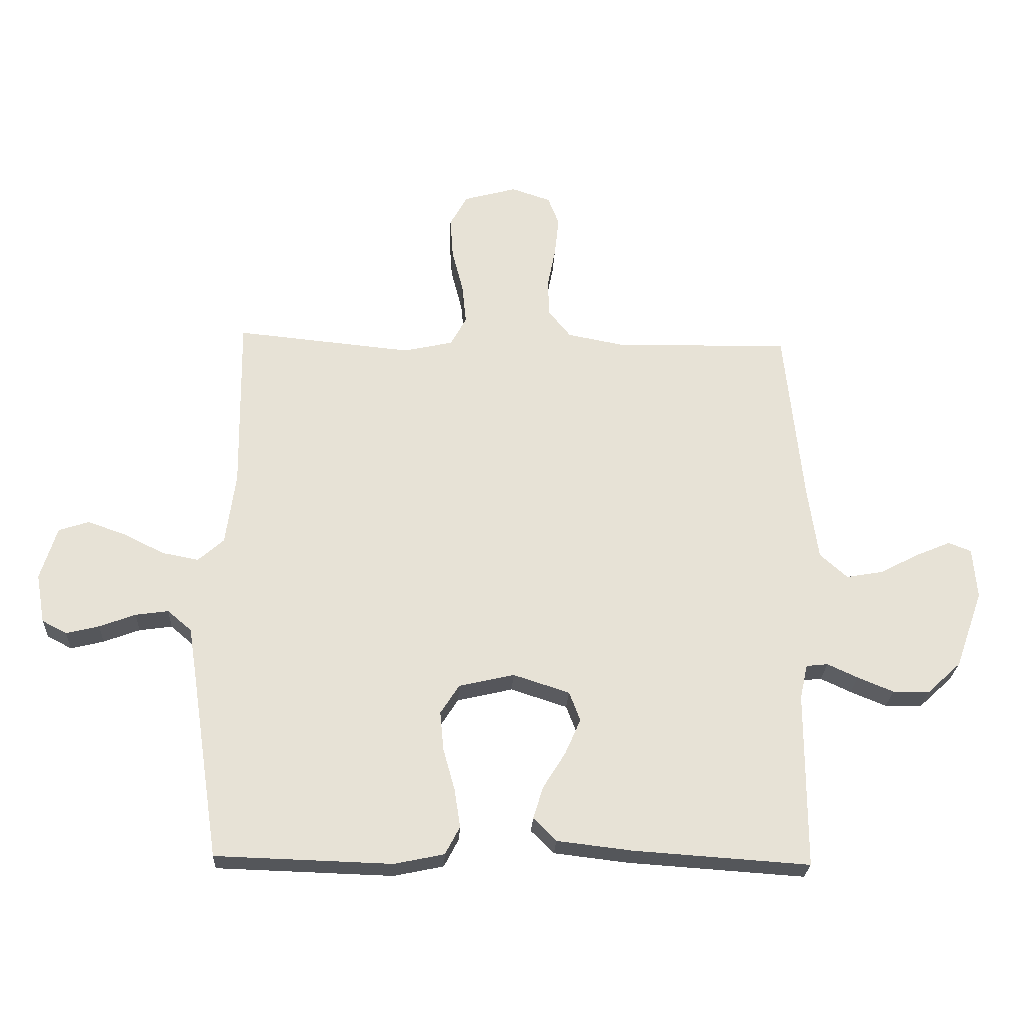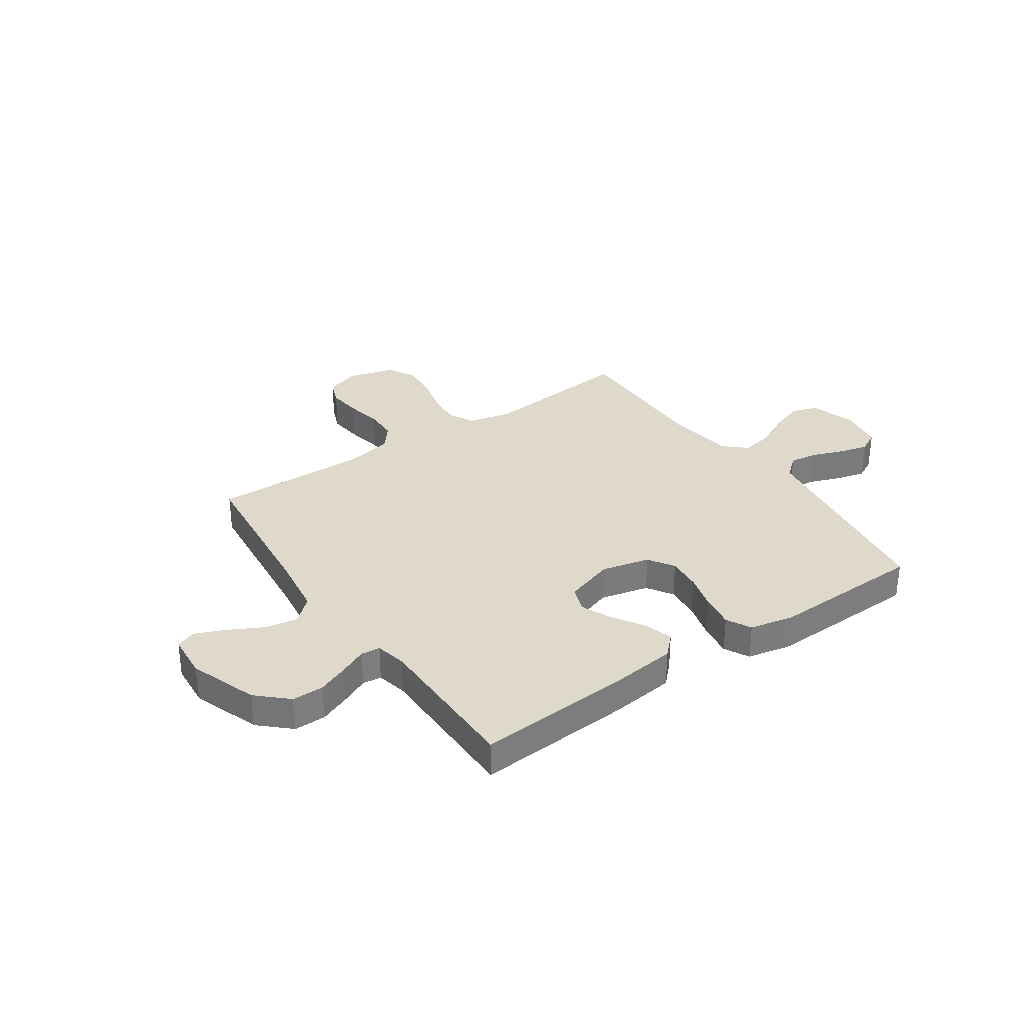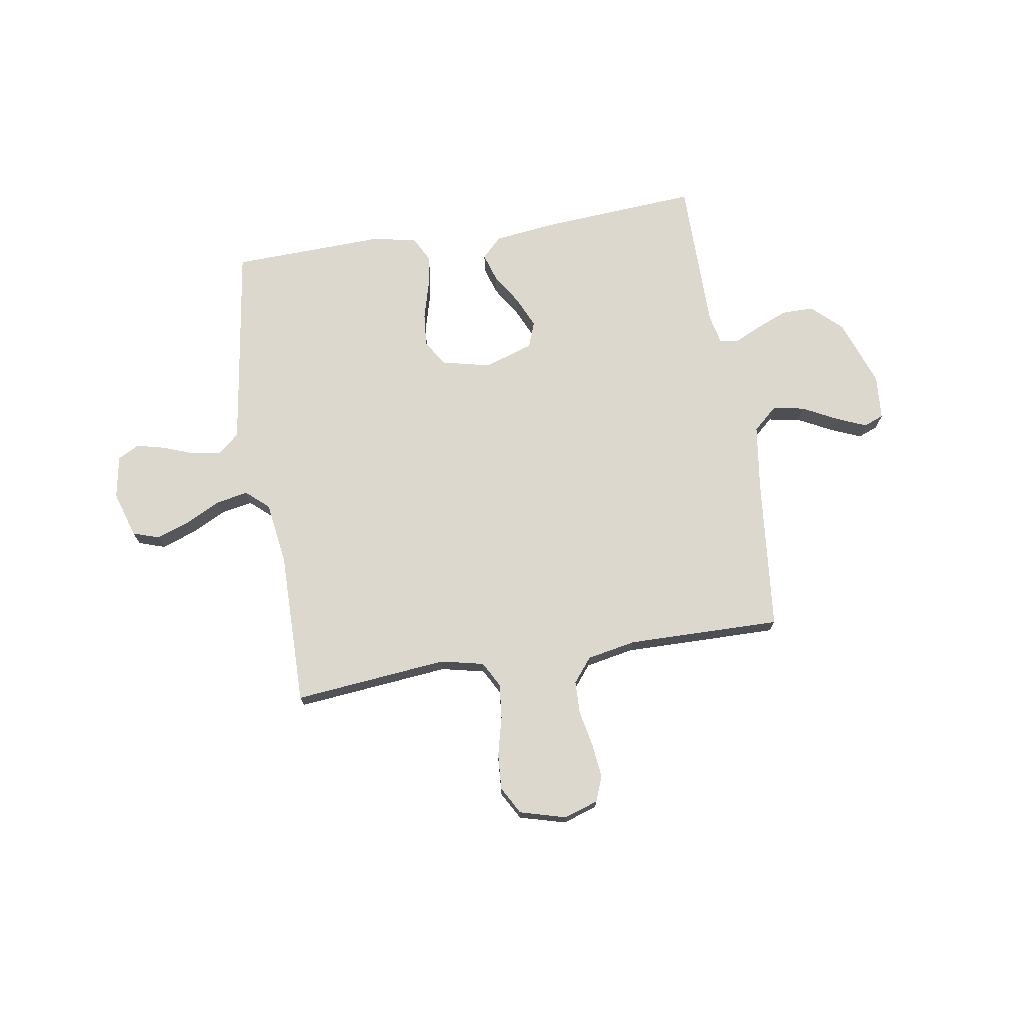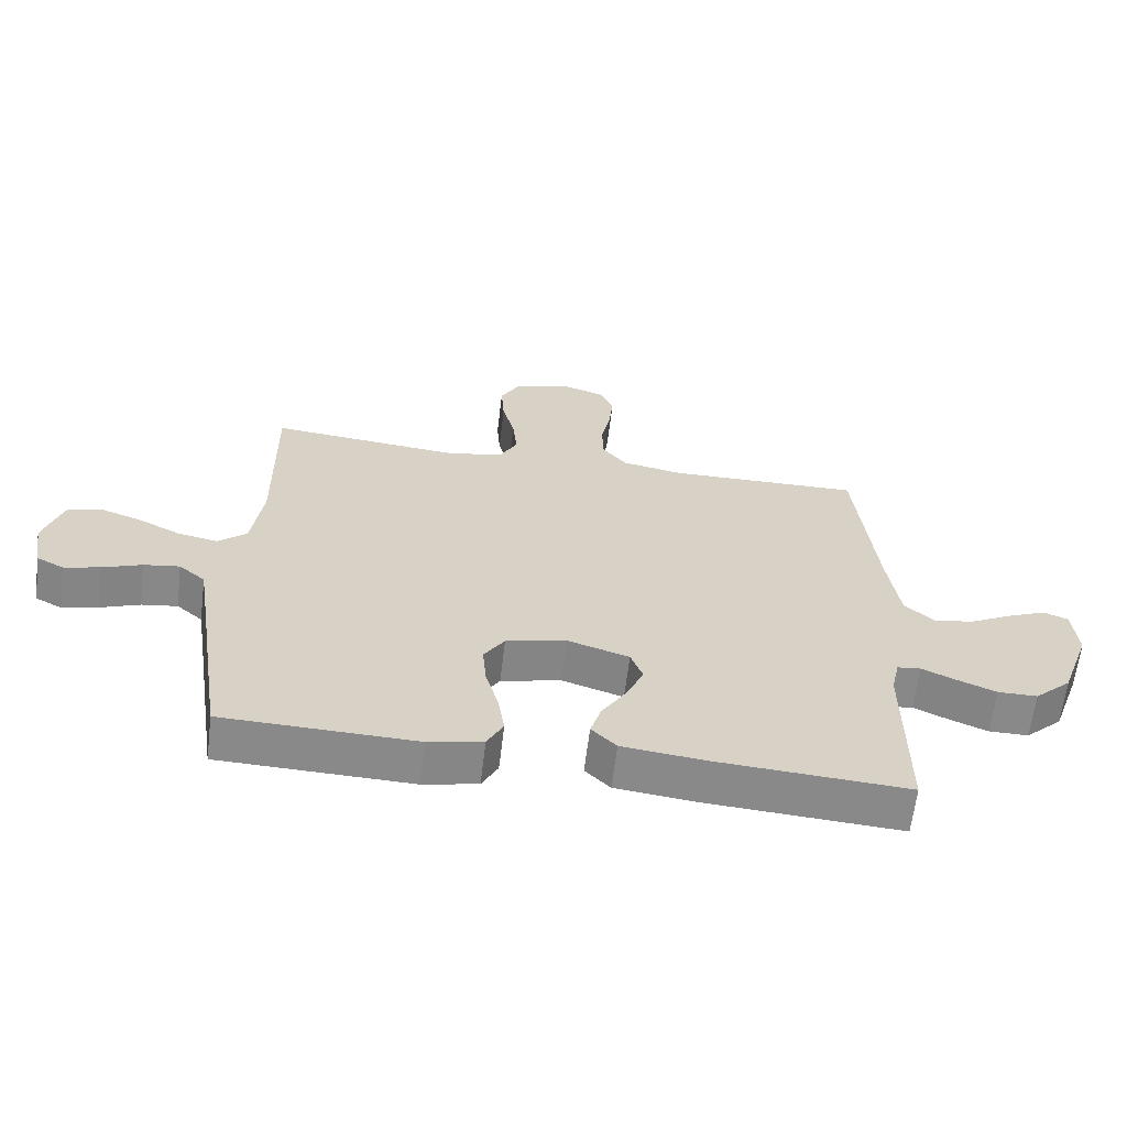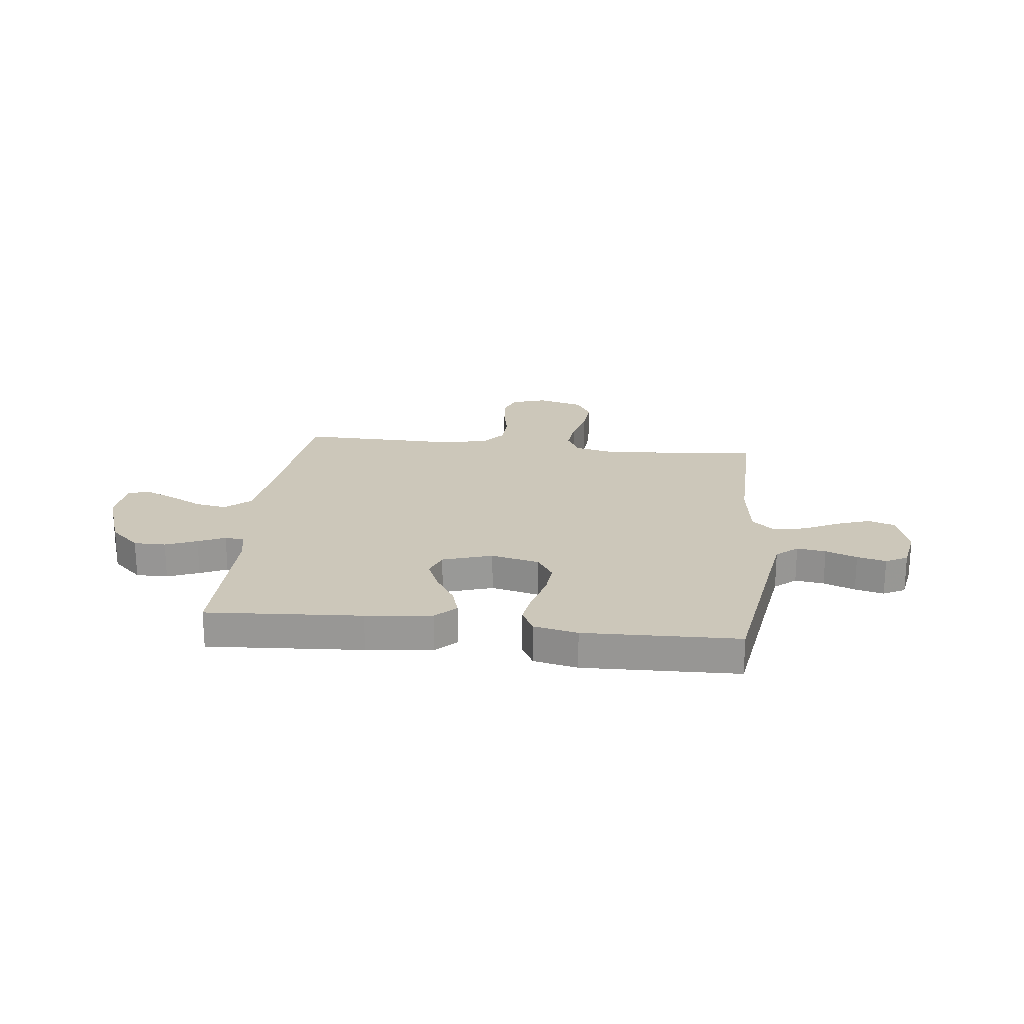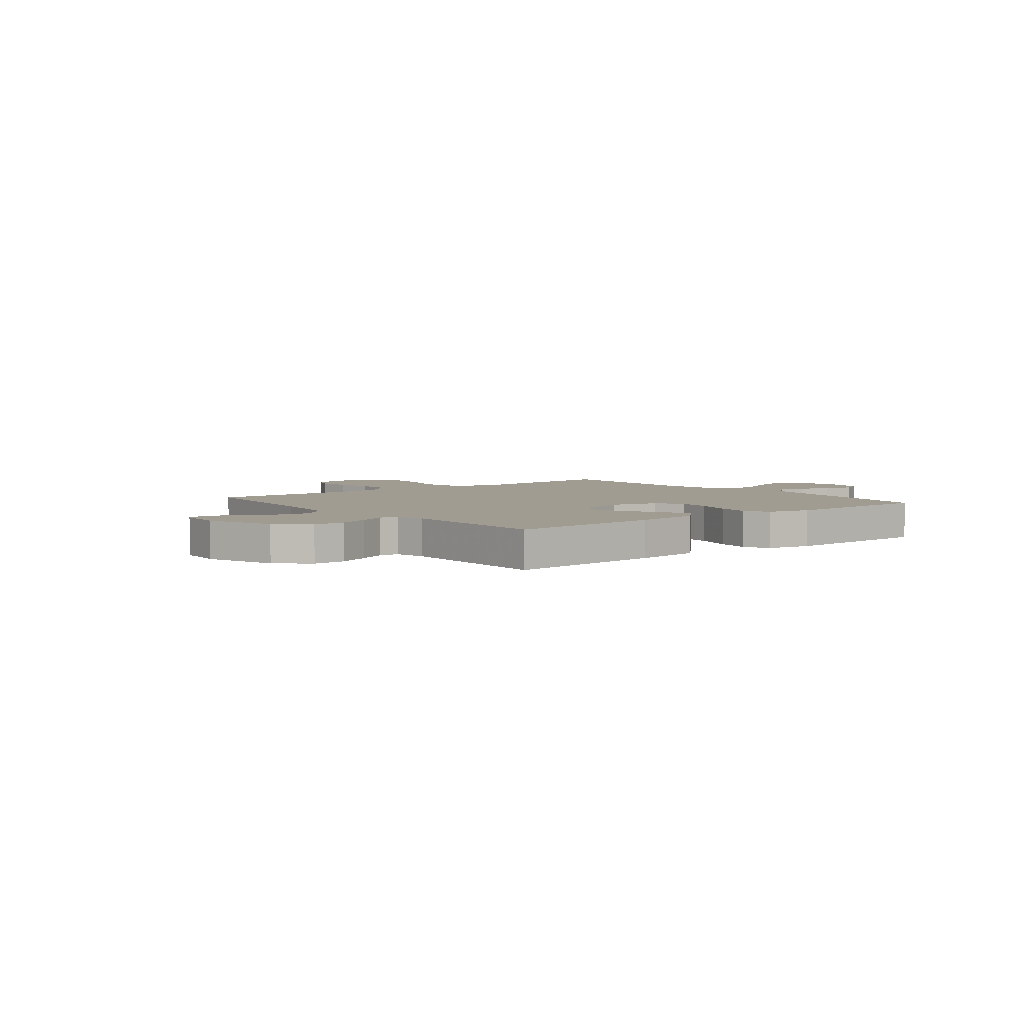
<metadata>
{"format":"obj","ext":"obj","renderer":"f3d","projection":"perspective","resolution":1024,"background":"white","views":[{"elev":-25.5,"azim":-2.9,"up":"+Z"},{"elev":32.3,"azim":145.5,"up":"+Y"},{"elev":72.3,"azim":-9.3,"up":"+Y"},{"elev":-63.3,"azim":-6.9,"up":"+Z"},{"elev":21.4,"azim":-173.4,"up":"+Y"},{"elev":4.5,"azim":141.4,"up":"+Y"}]}
</metadata>
<code>
v -0.5 0.07 0.5
v -0.2 0.07 0.471
v -0.116 0.07 0.49
v -0.089 0.07 0.54
v -0.096 0.07 0.608
v -0.115 0.07 0.683
v -0.12 0.07 0.753
v -0.09 0.07 0.807
v 0 0.07 0.832
v 0.067 0.07 0.81
v 0.086 0.07 0.761
v 0.079 0.07 0.695
v 0.065 0.07 0.624
v 0.067 0.07 0.56
v 0.105 0.07 0.513
v 0.2 0.07 0.495
v 0.5 0.07 0.5
v 0.531 0.07 0.2
v 0.549 0.07 0.073
v 0.596 0.07 0.031
v 0.658 0.07 0.042
v 0.725 0.07 0.077
v 0.784 0.07 0.102
v 0.823 0.07 0.087
v 0.83 0.07 0
v 0.783 0.07 -0.132
v 0.725 0.07 -0.186
v 0.663 0.07 -0.186
v 0.602 0.07 -0.161
v 0.55 0.07 -0.137
v 0.513 0.07 -0.141
v 0.5 0.07 -0.2
v 0.5 0.07 -0.5
v 0.2 0.07 -0.48
v 0.072 0.07 -0.465
v 0.033 0.07 -0.426
v 0.05 0.07 -0.371
v 0.088 0.07 -0.31
v 0.115 0.07 -0.249
v 0.096 0.07 -0.199
v 0 0.07 -0.168
v -0.094 0.07 -0.19
v -0.126 0.07 -0.24
v -0.12 0.07 -0.306
v -0.1 0.07 -0.378
v -0.09 0.07 -0.443
v -0.115 0.07 -0.491
v -0.2 0.07 -0.509
v -0.5 0.07 -0.5
v -0.545 0.07 -0.2
v -0.561 0.07 -0.096
v -0.602 0.07 -0.061
v -0.658 0.07 -0.069
v -0.719 0.07 -0.092
v -0.775 0.07 -0.106
v -0.817 0.07 -0.084
v -0.832 0.07 0
v -0.804 0.07 0.09
v -0.753 0.07 0.107
v -0.687 0.07 0.084
v -0.619 0.07 0.05
v -0.557 0.07 0.038
v -0.513 0.07 0.077
v -0.496 0.07 0.2
v -0.5 0 0.5
v -0.2 0 0.471
v -0.116 0 0.49
v -0.089 0 0.54
v -0.096 0 0.608
v -0.115 0 0.683
v -0.12 0 0.753
v -0.09 0 0.807
v 0 0 0.832
v 0.067 0 0.81
v 0.086 0 0.761
v 0.079 0 0.695
v 0.065 0 0.624
v 0.067 0 0.56
v 0.105 0 0.513
v 0.2 0 0.495
v 0.5 0 0.5
v 0.531 0 0.2
v 0.549 0 0.073
v 0.596 0 0.031
v 0.658 0 0.042
v 0.725 0 0.077
v 0.784 0 0.102
v 0.823 0 0.087
v 0.83 0 0
v 0.783 0 -0.132
v 0.725 0 -0.186
v 0.663 0 -0.186
v 0.602 0 -0.161
v 0.55 0 -0.137
v 0.513 0 -0.141
v 0.5 0 -0.2
v 0.5 0 -0.5
v 0.2 0 -0.48
v 0.072 0 -0.465
v 0.033 0 -0.426
v 0.05 0 -0.371
v 0.088 0 -0.31
v 0.115 0 -0.249
v 0.096 0 -0.199
v 0 0 -0.168
v -0.094 0 -0.19
v -0.126 0 -0.24
v -0.12 0 -0.306
v -0.1 0 -0.378
v -0.09 0 -0.443
v -0.115 0 -0.491
v -0.2 0 -0.509
v -0.5 0 -0.5
v -0.545 0 -0.2
v -0.561 0 -0.096
v -0.602 0 -0.061
v -0.658 0 -0.069
v -0.719 0 -0.092
v -0.775 0 -0.106
v -0.817 0 -0.084
v -0.832 0 0
v -0.804 0 0.09
v -0.753 0 0.107
v -0.687 0 0.084
v -0.619 0 0.05
v -0.557 0 0.038
v -0.513 0 0.077
v -0.496 0 0.2
f 58 59 60 61
f 56 57 58 61
f 56 61 62
f 53 54 55 56
f 52 53 56 62
f 51 52 62 63
f 47 48 49 50
f 47 50 51 63
f 44 45 46 47
f 43 44 47 63
f 35 36 37 38
f 35 38 39
f 32 33 34 35
f 31 32 35 39
f 27 28 29 30
f 25 26 27 30
f 25 30 31
f 21 22 23 24
f 21 24 25 31
f 16 17 18
f 15 16 18 19
f 10 11 12 13
f 8 9 10 13
f 8 13 14
f 5 6 7 8
f 4 5 8 14
f 3 4 14 15
f 64 1 2
f 42 43 63 64
f 41 42 64 2
f 40 41 2 3
f 20 21 31 39
f 19 20 39 40
f 3 15 19 40
f 125 124 123 122
f 125 122 121 120
f 126 125 120
f 120 119 118 117
f 126 120 117 116
f 127 126 116 115
f 114 113 112 111
f 127 115 114 111
f 111 110 109 108
f 127 111 108 107
f 102 101 100 99
f 103 102 99
f 99 98 97 96
f 103 99 96 95
f 94 93 92 91
f 94 91 90 89
f 95 94 89
f 88 87 86 85
f 95 89 88 85
f 82 81 80
f 83 82 80 79
f 77 76 75 74
f 77 74 73 72
f 78 77 72
f 72 71 70 69
f 78 72 69 68
f 79 78 68 67
f 66 65 128
f 128 127 107 106
f 66 128 106 105
f 67 66 105 104
f 103 95 85 84
f 104 103 84 83
f 104 83 79 67
f 1 65 66 2
f 2 66 67 3
f 3 67 68 4
f 4 68 69 5
f 5 69 70 6
f 6 70 71 7
f 7 71 72 8
f 8 72 73 9
f 9 73 74 10
f 10 74 75 11
f 11 75 76 12
f 12 76 77 13
f 13 77 78 14
f 14 78 79 15
f 15 79 80 16
f 16 80 81 17
f 17 81 82 18
f 18 82 83 19
f 19 83 84 20
f 20 84 85 21
f 21 85 86 22
f 22 86 87 23
f 23 87 88 24
f 24 88 89 25
f 25 89 90 26
f 26 90 91 27
f 27 91 92 28
f 28 92 93 29
f 29 93 94 30
f 30 94 95 31
f 31 95 96 32
f 32 96 97 33
f 33 97 98 34
f 34 98 99 35
f 35 99 100 36
f 36 100 101 37
f 37 101 102 38
f 38 102 103 39
f 39 103 104 40
f 40 104 105 41
f 41 105 106 42
f 42 106 107 43
f 43 107 108 44
f 44 108 109 45
f 45 109 110 46
f 46 110 111 47
f 47 111 112 48
f 48 112 113 49
f 49 113 114 50
f 50 114 115 51
f 51 115 116 52
f 52 116 117 53
f 53 117 118 54
f 54 118 119 55
f 55 119 120 56
f 56 120 121 57
f 57 121 122 58
f 58 122 123 59
f 59 123 124 60
f 60 124 125 61
f 61 125 126 62
f 62 126 127 63
f 63 127 128 64
f 64 128 65 1

</code>
